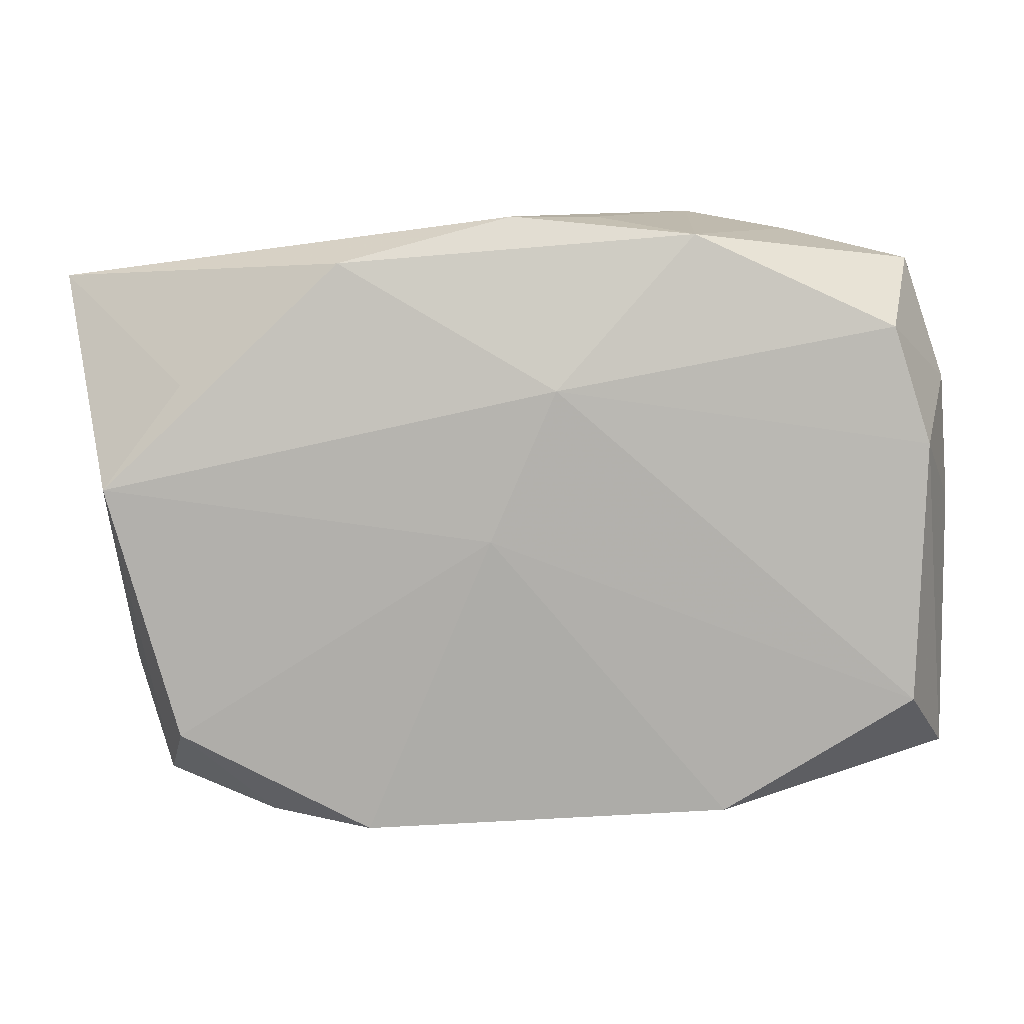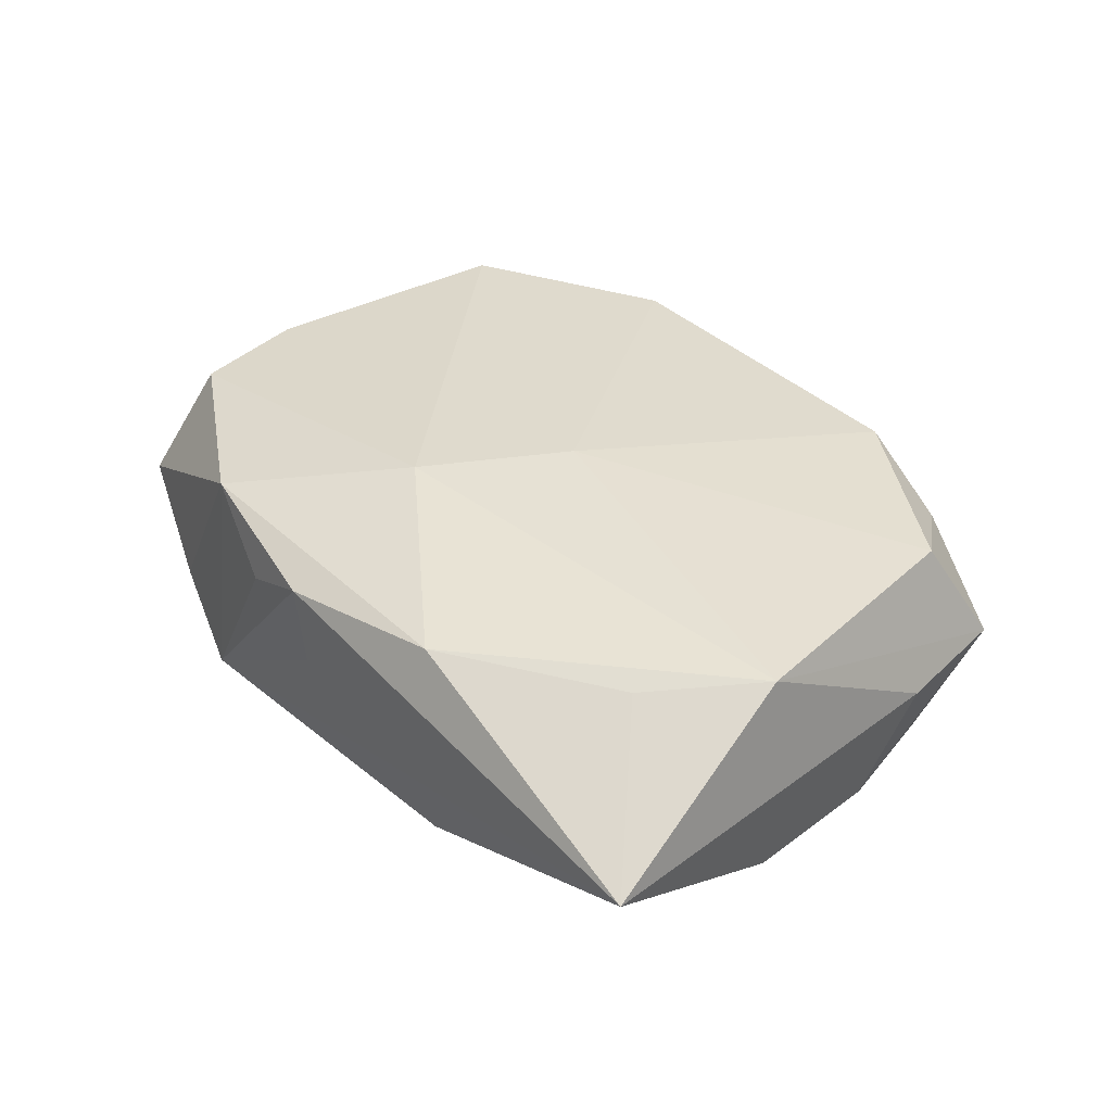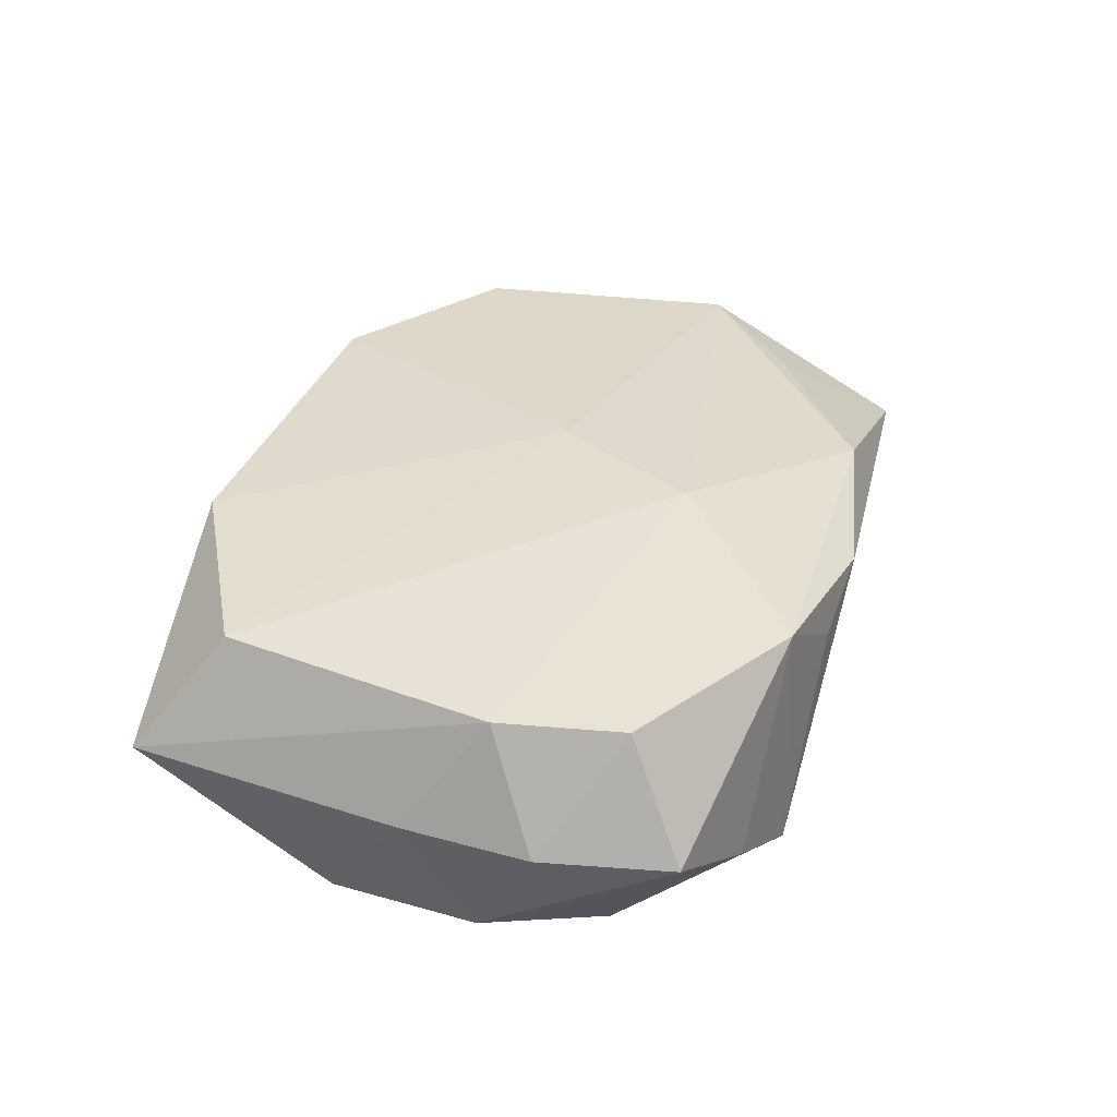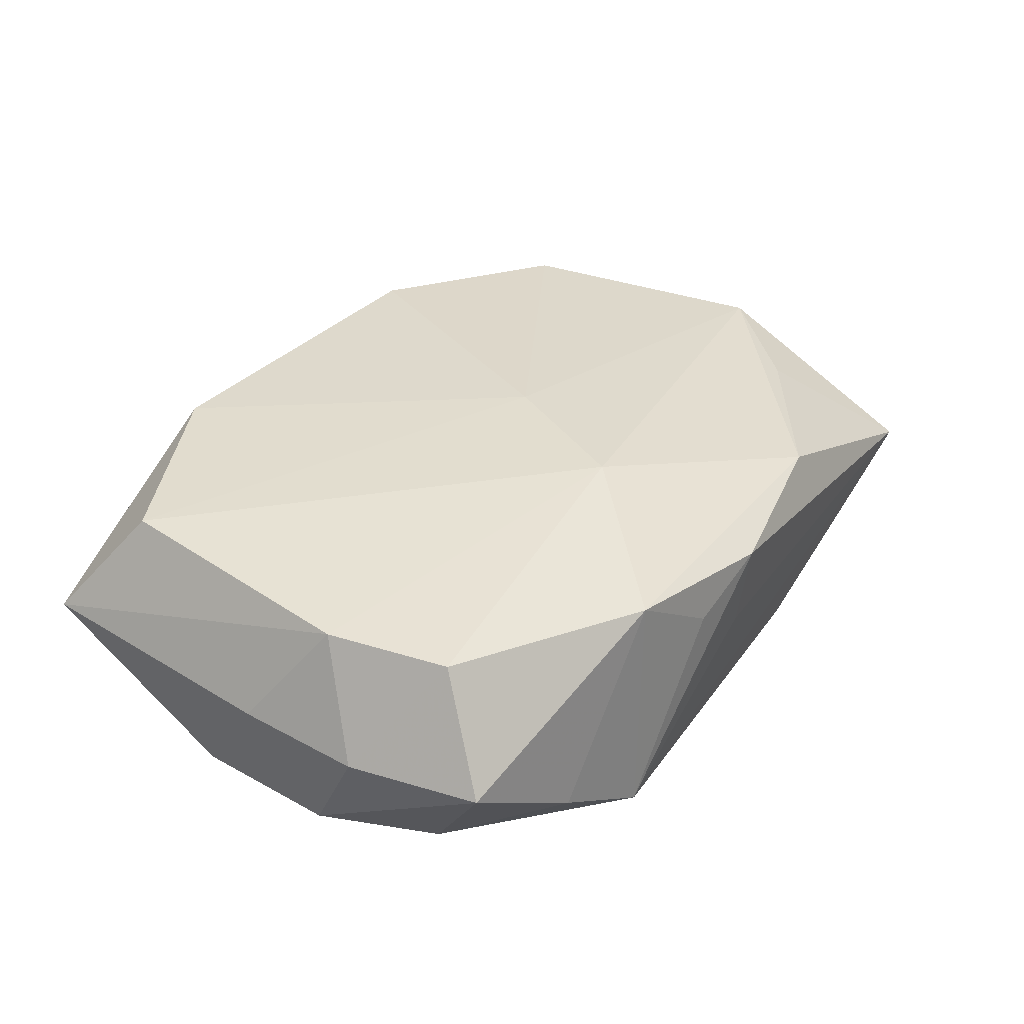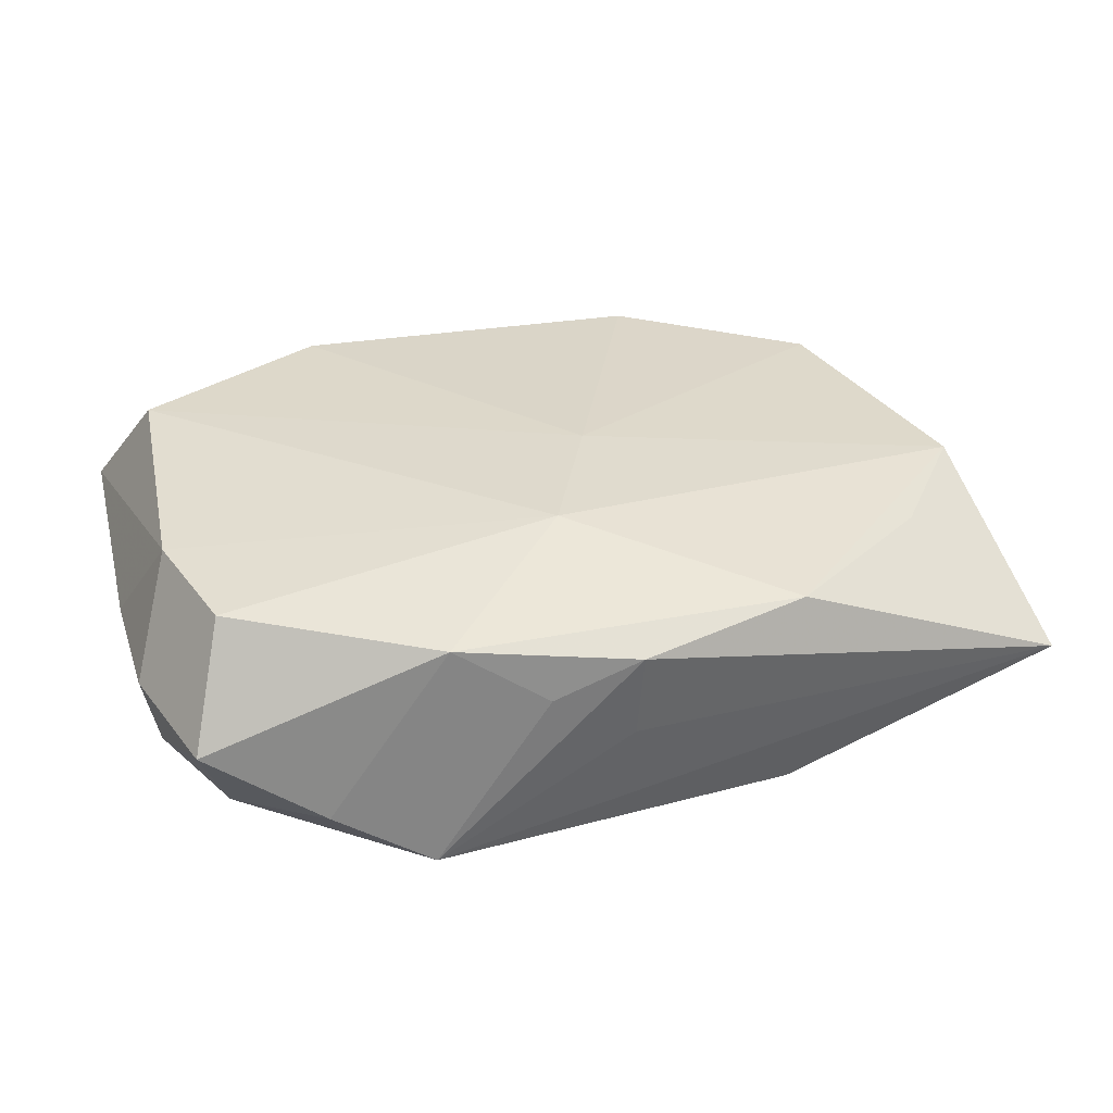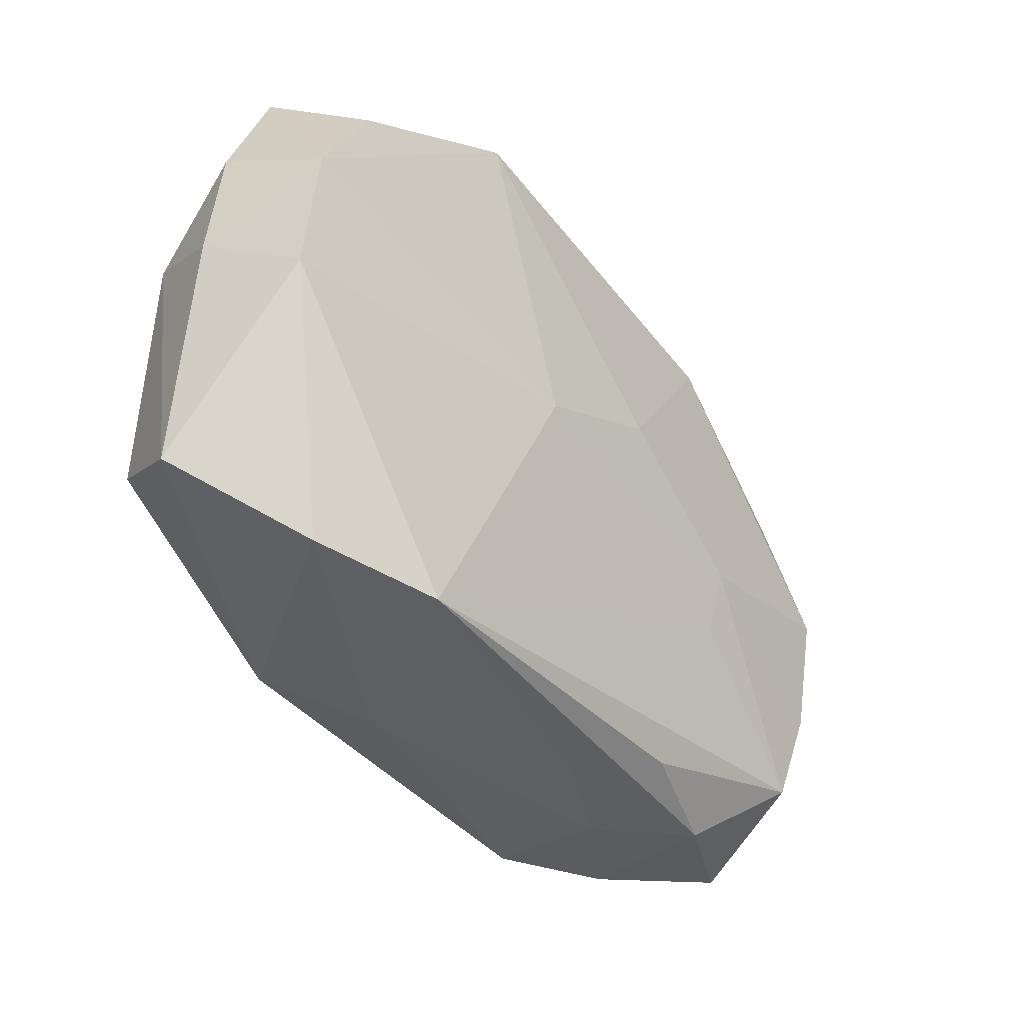
<metadata>
{"format":"obj","ext":"obj","renderer":"f3d","projection":"perspective","resolution":1024,"background":"white","views":[{"elev":11.2,"azim":-2.9,"up":"+Y"},{"elev":32.7,"azim":-124.7,"up":"+Z"},{"elev":35.7,"azim":110.5,"up":"+Z"},{"elev":35.0,"azim":127.1,"up":"+Z"},{"elev":31.9,"azim":165.7,"up":"+Z"},{"elev":-41.5,"azim":126.7,"up":"+Y"}]}
</metadata>
<code>
v 0.02847 0.01562 -0.008586
v -0.005529 -0.02481 -0.00294
v -0.003965 3.34e-05 0.01103
v -0.03465 0.003922 0.00789
v -0.02905 -0.01622 0.008645
v -0.004608 0.00565 -0.01153
v -0.02811 0.01133 -0.009819
v -0.01194 -0.02254 -0.007267
v 0.004926 0.0251 0.003195
v -0.02094 -0.02353 -0.00452
v 0.01226 0.024 0.008122
v -0.002081 0.02529 0.005877
v 0.03115 0.007446 0.009765
v -0.02838 -0.01713 -0.008902
v 0.01669 -0.02483 -0.007557
v -0.03339 -0.0118 -0.0005599
v 0.03483 -0.01945 0.002373
v 0.03483 0.001658 0.001267
v -0.01712 -0.001902 -0.01109
v -0.03339 0.002894 -0.01049
v -0.01586 0.02173 0.00695
v 0.01393 0.02486 -0.01026
v -0.01383 -0.02397 0.009729
v 0.007622 -0.0244 0.005854
v -0.01361 -0.02466 0.0008475
v -0.03824 0.02012 -0.002413
v 0.007088 -0.0005593 -0.01114
v 0.0309 0.02152 8.087e-05
v -0.02178 -0.02352 0.005635
v 0.001182 0.01203 0.01103
v 0.03346 -0.004608 -0.007674
v -0.001785 0.0244 -0.001283
v 0.03288 0.006741 -0.008305
v 0.02818 0.01677 0.009232
v -0.01602 -0.008069 -0.01025
v 0.02527 -0.02311 -0.003339
v -0.02845 0.01207 0.006538
v -0.03185 -0.008148 -0.009597
v 0.02171 0.02359 -0.005698
v 0.03422 0.01164 0.0007214
v -0.01552 0.02126 -0.01042
v 0.01508 -0.02253 0.01081
v -0.03069 -0.02154 5.002e-05
v 0.03033 -0.01335 0.01103
f 30 4 3
f 3 4 5
f 31 15 27
f 27 33 31
f 21 4 30
f 21 12 26
f 22 33 27
f 23 3 5
f 18 31 33
f 11 34 28
f 30 34 11
f 11 21 30
f 12 21 11
f 3 23 42
f 26 4 37
f 37 21 26
f 4 21 37
f 27 19 6
f 6 22 27
f 28 33 1
f 33 22 1
f 26 12 32
f 32 22 26
f 12 22 32
f 20 6 19
f 26 7 20
f 5 4 43
f 15 14 35
f 35 14 19
f 27 15 35
f 35 19 27
f 8 14 15
f 40 33 28
f 40 18 33
f 28 34 40
f 9 22 12
f 12 11 9
f 9 11 22
f 30 3 44
f 3 42 44
f 24 42 23
f 24 23 25
f 22 6 41
f 41 7 26
f 26 22 41
f 41 20 7
f 6 20 41
f 28 1 39
f 39 1 22
f 39 11 28
f 22 11 39
f 19 14 38
f 38 20 19
f 14 43 38
f 26 20 38
f 25 23 29
f 29 23 5
f 5 43 29
f 16 4 26
f 16 43 4
f 26 38 16
f 16 38 43
f 15 24 2
f 2 24 25
f 10 43 14
f 14 8 10
f 25 29 10
f 10 29 43
f 10 2 25
f 10 8 15
f 15 2 10
f 31 18 17
f 17 44 42
f 15 31 36
f 31 17 36
f 36 17 42
f 36 24 15
f 42 24 36
f 44 17 13
f 13 17 18
f 13 34 30
f 30 44 13
f 13 40 34
f 18 40 13

</code>
